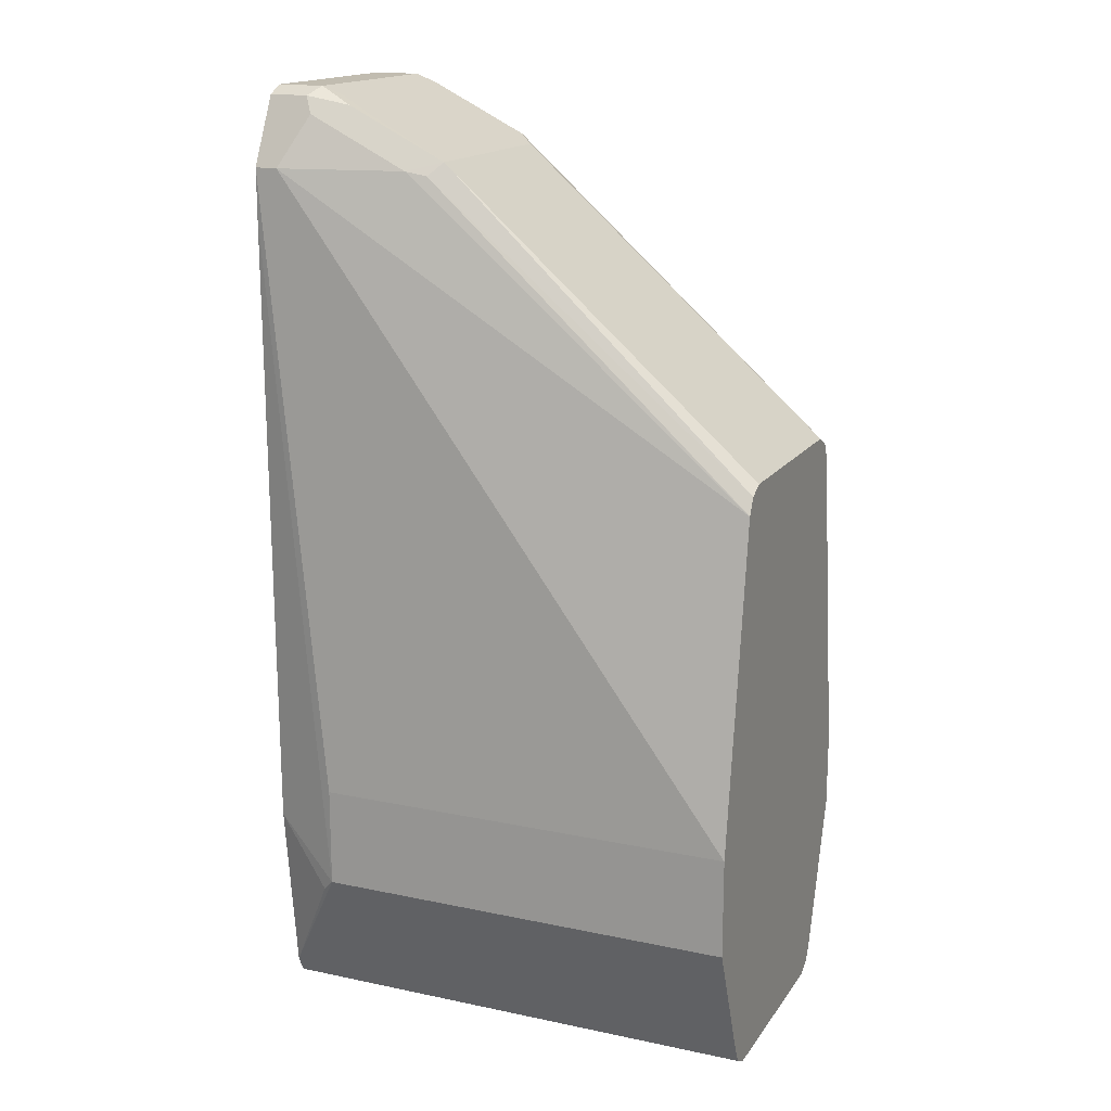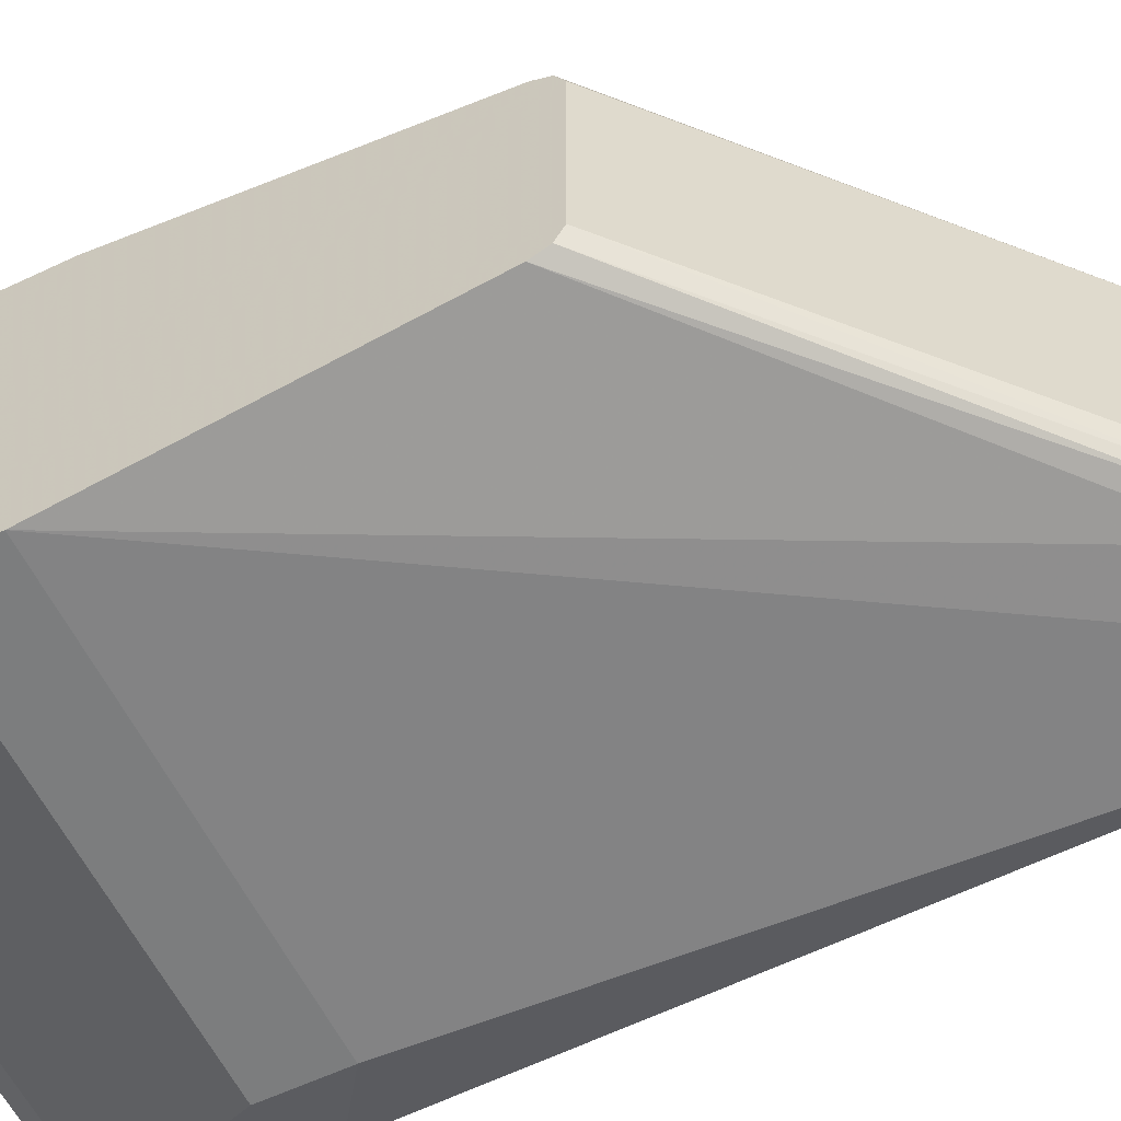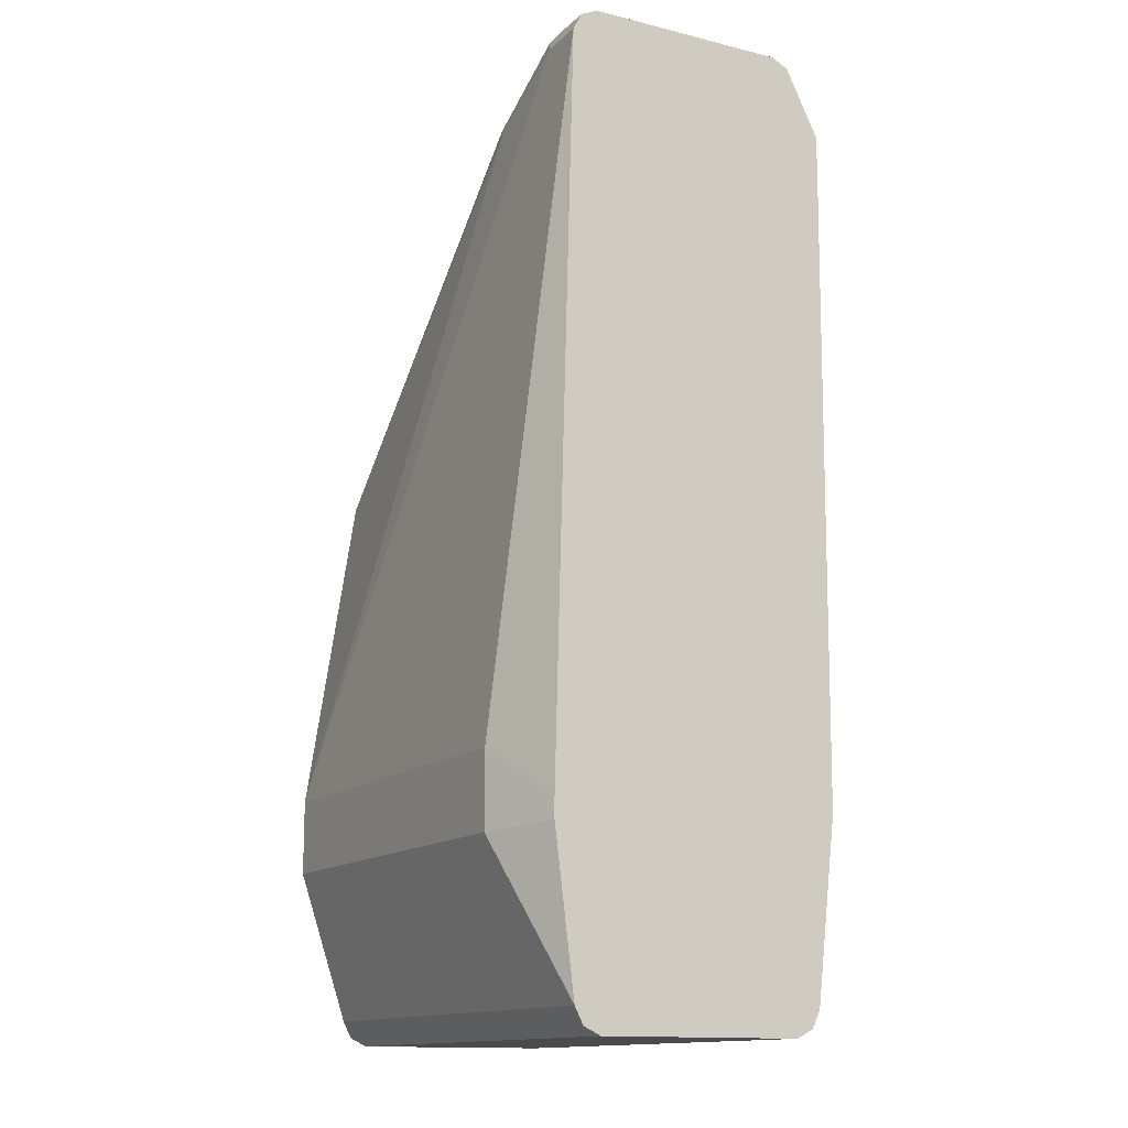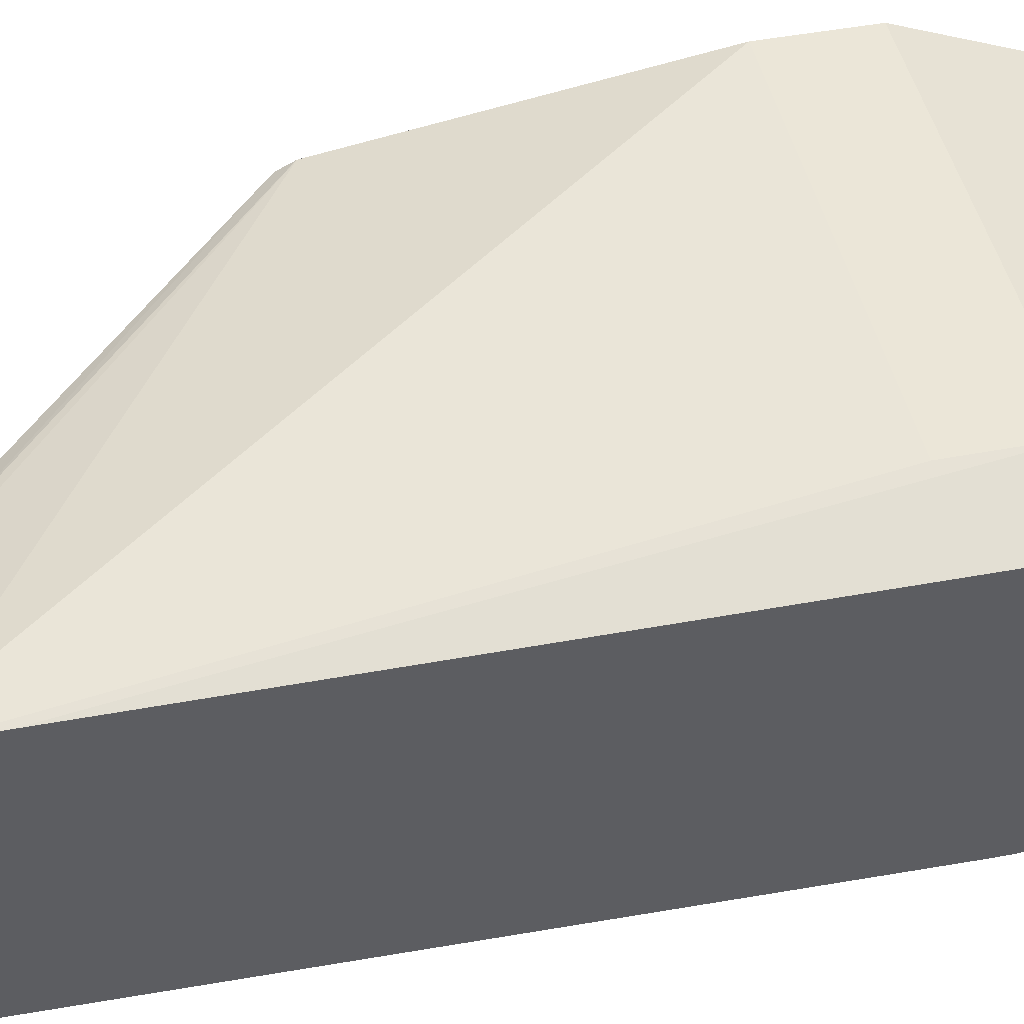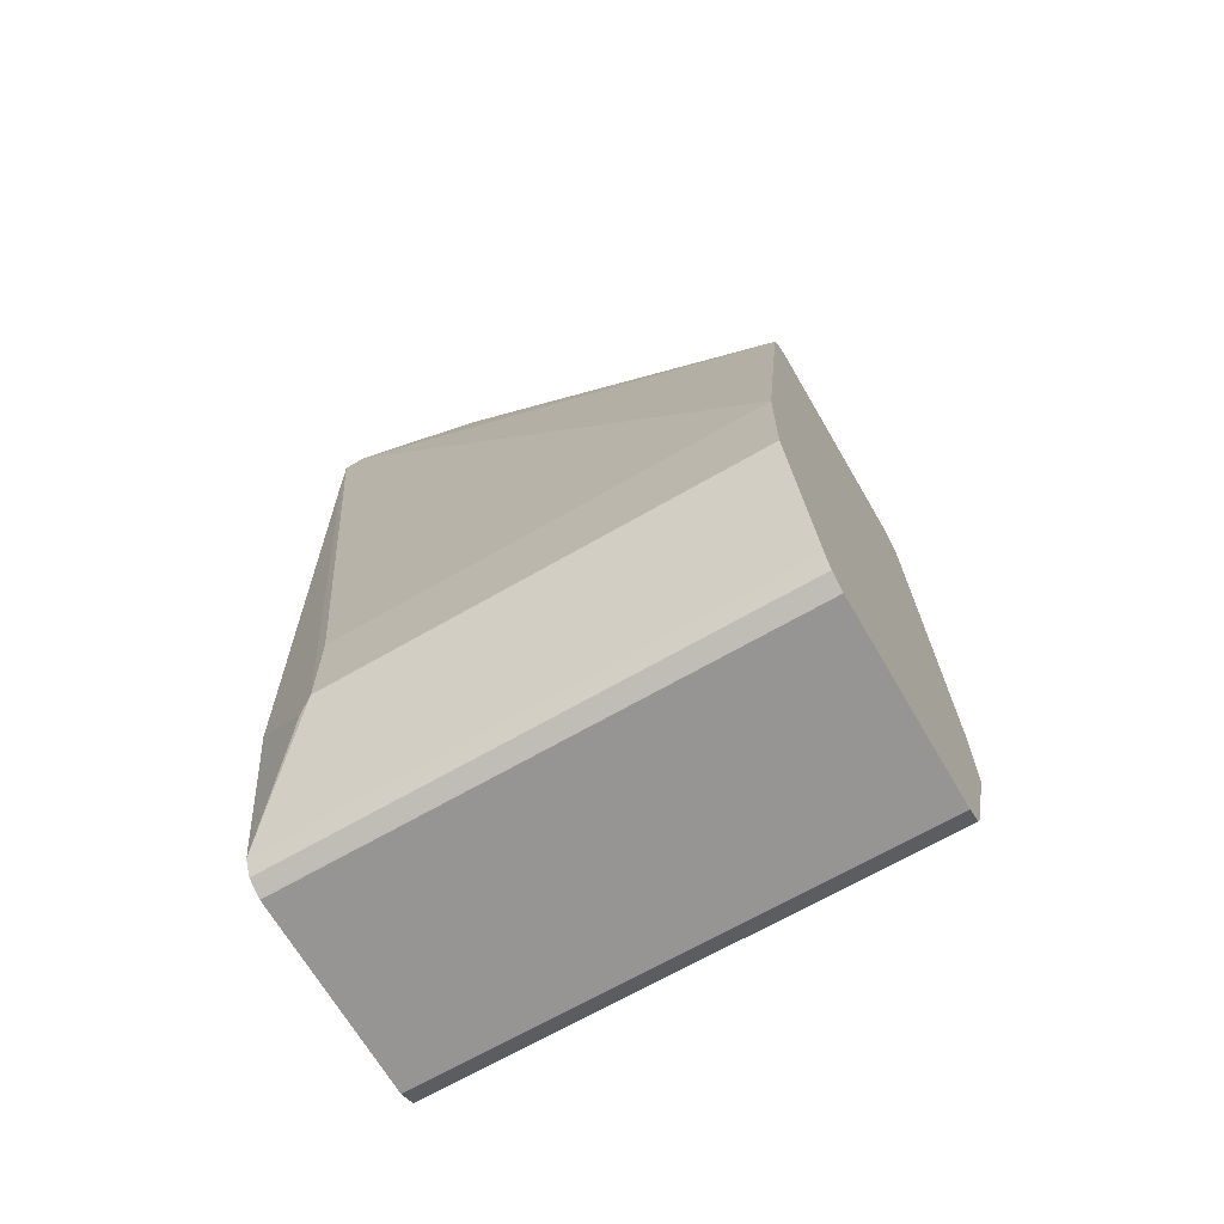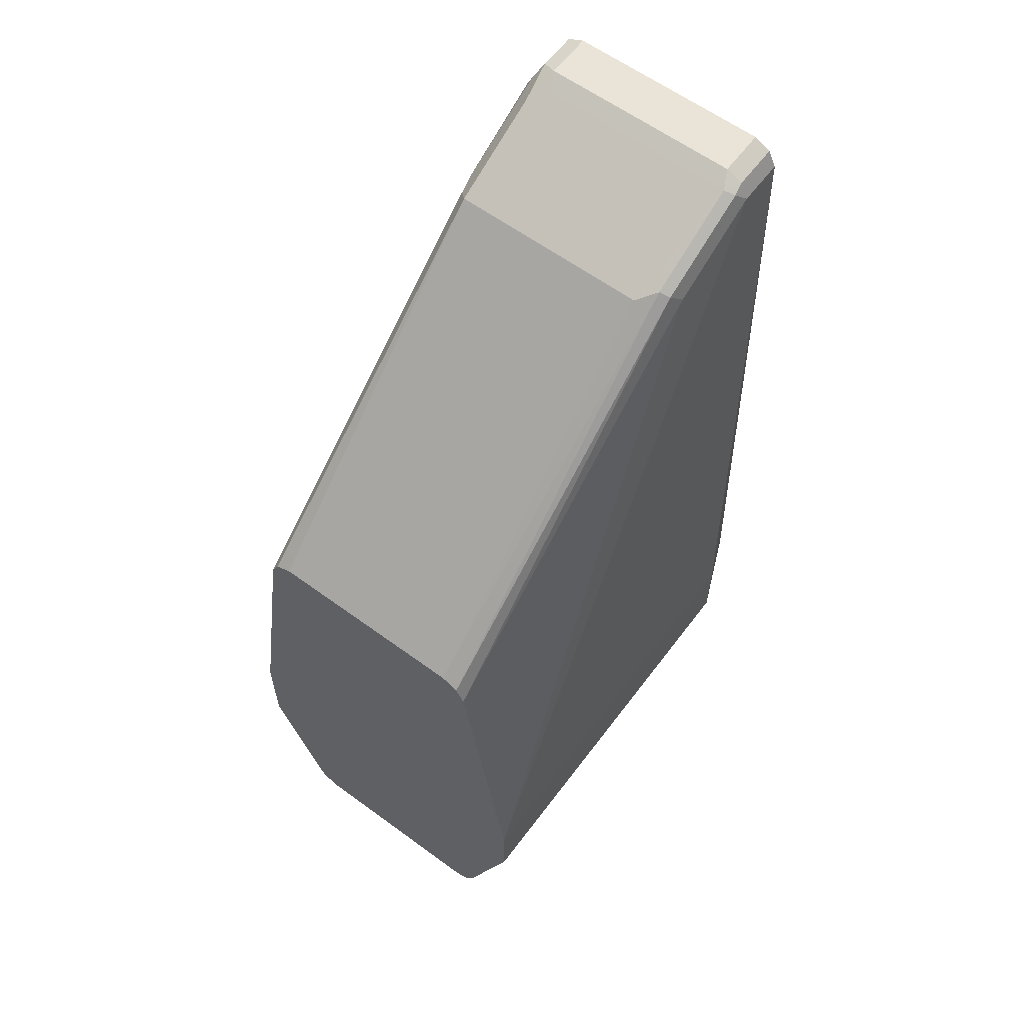
<metadata>
{"format":"obj","ext":"obj","renderer":"f3d","projection":"perspective","resolution":1024,"background":"white","views":[{"elev":16.4,"azim":-156.7,"up":"+Z"},{"elev":-59.0,"azim":-64.0,"up":"+Y"},{"elev":-13.8,"azim":61.5,"up":"+Z"},{"elev":46.2,"azim":77.7,"up":"+Y"},{"elev":-67.5,"azim":-149.9,"up":"+Z"},{"elev":60.9,"azim":-53.2,"up":"+Z"}]}
</metadata>
<code>
v -0.1066 -0.03846 -0.4328
v -0.1066 0.03846 -0.4328
v -0.1066 -0.04012 -0.4319
v -0.2981 -0.03846 -0.4328
v -0.2981 0.03846 -0.4328
v -0.1066 0.03901 -0.4325
v -0.1066 -0.04488 -0.4296
v -0.2981 -0.04488 -0.4296
v -0.2981 0.04485 -0.4296
v -0.2885 0.04488 -0.4296
v -0.1066 0.04488 -0.4296
v -0.1066 -0.04808 -0.4232
v -0.2981 -0.04808 -0.4232
v -0.2981 0.04808 -0.4232
v -0.1066 0.04515 -0.429
v -0.1066 -0.0555 -0.3632
v -0.1347 -0.06732 -0.3655
v -0.2981 -0.06732 -0.3655
v -0.1066 0.04808 -0.4232
v -0.2981 0.06732 -0.3751
v -0.1066 -0.0555 -0.3558
v -0.1347 -0.06732 -0.3366
v -0.2981 -0.06732 -0.3366
v -0.1347 0.06732 -0.3751
v -0.1298 0.06491 -0.3799
v -0.1066 0.05605 -0.355
v -0.2981 0.06732 -0.3366
v -0.1066 -0.04808 -0.07695
v -0.125 -0.04808 -0.07695
v -0.1635 -0.04808 -0.09619
v -0.2981 -0.04808 -0.2116
v -0.1347 0.06732 -0.3366
v -0.1066 0.0577 -0.1154
v -0.2885 0.06732 -0.3366
v -0.2981 0.04808 -0.2116
v -0.1154 0.0577 -0.09619
v -0.1066 -0.04488 -0.07054
v -0.125 -0.04488 -0.07054
v -0.1298 -0.04568 -0.07215
v -0.1683 -0.04568 -0.0914
v -0.2981 -0.04488 -0.2052
v -0.1066 0.0577 -0.09619
v -0.2981 0.04804 -0.2115
v -0.1715 0.04647 -0.0978
v -0.1635 0.04808 -0.09619
v -0.125 0.04808 -0.07695
v -0.1066 0.04891 -0.07859
v -0.1066 -0.04432 -0.07026
v -0.125 -0.03846 -0.06736
v -0.1315 -0.04167 -0.07054
v -0.1699 -0.04167 -0.08979
v -0.2981 -0.03845 -0.202
v -0.2981 0.04488 -0.2052
v -0.1763 0.04167 -0.09297
v -0.1218 0.04488 -0.07054
v -0.1066 0.04488 -0.07054
v -0.1066 -0.03846 -0.06736
v -0.125 0.03846 -0.06736
v -0.1315 0.03526 -0.07054
v -0.1443 -0.03846 -0.07695
v -0.1763 -0.03526 -0.09297
v -0.2981 0.03843 -0.202
v -0.2981 0.03854 -0.202
v -0.1443 0.03846 -0.07695
v -0.1379 0.04167 -0.07376
v -0.1066 0.03929 -0.06775
v -0.1066 0.03846 -0.06736
f 32 36 42
f 35 43 44
f 35 44 45
f 35 45 36
f 36 45 46
f 38 48 49
f 36 47 42
f 37 48 38
f 38 49 50
f 32 34 36
f 39 50 40
f 38 50 39
f 36 46 47
f 31 40 41
f 24 33 26
f 29 40 30
f 29 39 40
f 29 38 39
f 28 38 29
f 28 37 38
f 27 36 34
f 27 35 36
f 24 26 25
f 24 42 33
f 24 32 42
f 23 30 31
f 23 29 30
f 40 50 51
f 22 29 23
f 30 40 31
f 40 51 41
f 54 60 64
f 43 53 44
f 22 28 29
f 59 65 64
f 58 65 59
f 58 67 66
f 55 66 56
f 55 58 66
f 55 65 58
f 54 63 62
f 54 65 55
f 54 64 65
f 54 61 60
f 53 63 54
f 52 54 62
f 52 61 54
f 41 51 52
f 51 61 52
f 50 60 61
f 50 64 60
f 50 59 64
f 49 59 50
f 49 58 59
f 49 67 58
f 49 57 67
f 48 57 49
f 47 55 56
f 46 54 55
f 46 55 47
f 45 54 46
f 44 53 54
f 44 54 45
f 50 61 51
f 21 28 22
f 1 3 4
f 20 34 32
f 4 23 31
f 4 18 23
f 4 13 18
f 4 8 13
f 3 8 4
f 3 7 8
f 2 5 6
f 1 5 2
f 1 4 5
f 1 7 3
f 1 12 7
f 1 16 12
f 1 21 16
f 1 28 21
f 1 37 28
f 1 48 37
f 1 57 48
f 1 67 57
f 1 66 67
f 1 56 66
f 1 47 56
f 1 42 47
f 1 33 42
f 1 26 33
f 1 19 26
f 1 15 19
f 1 11 15
f 1 6 11
f 1 2 6
f 4 31 41
f 4 41 52
f 20 32 24
f 4 62 63
f 4 52 62
f 20 27 34
f 19 25 26
f 17 23 18
f 17 22 23
f 16 22 17
f 16 21 22
f 14 24 19
f 14 20 24
f 14 19 15
f 12 18 13
f 12 17 18
f 12 16 17
f 10 14 15
f 10 15 11
f 19 24 25
f 7 13 8
f 9 14 10
f 4 53 43
f 4 35 27
f 4 27 20
f 4 20 14
f 4 14 9
f 4 43 35
f 5 9 10
f 7 12 13
f 4 9 5
f 6 10 11
f 4 63 53
f 5 10 6

</code>
